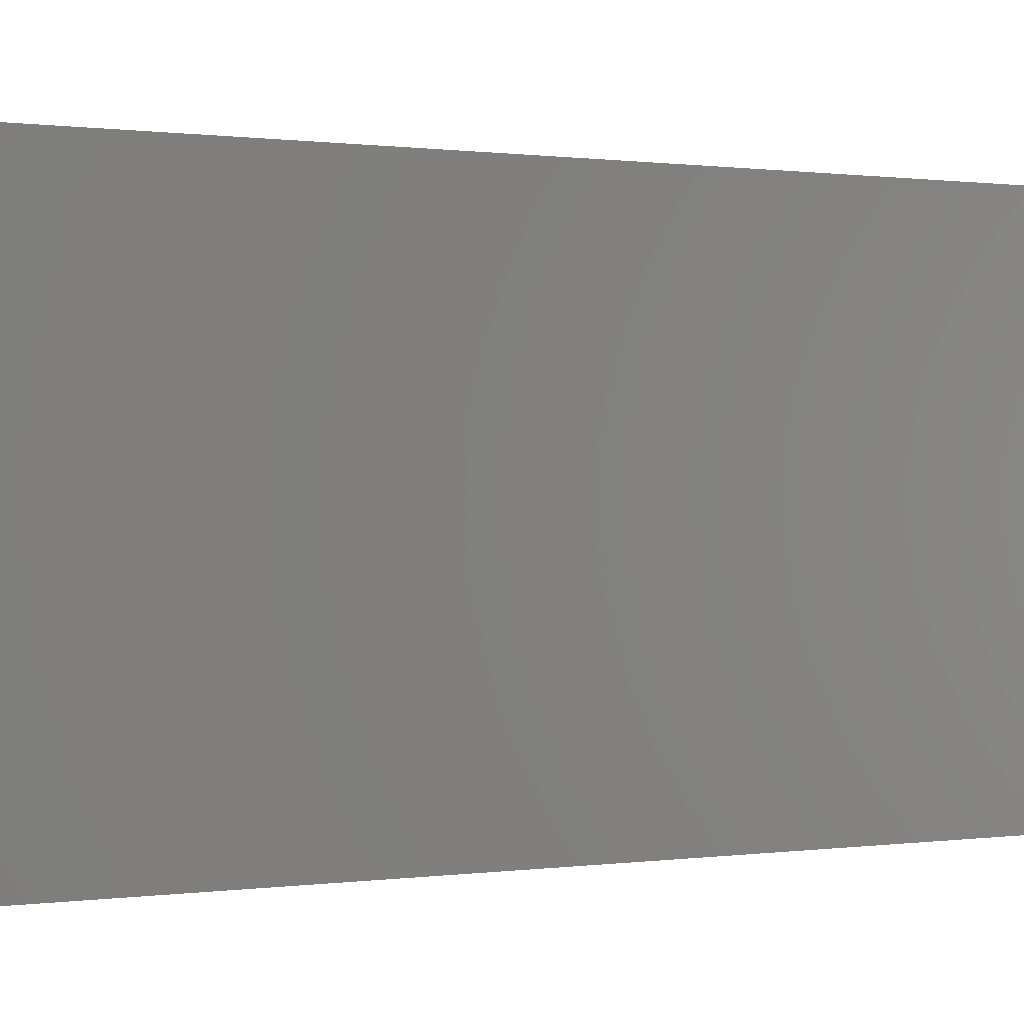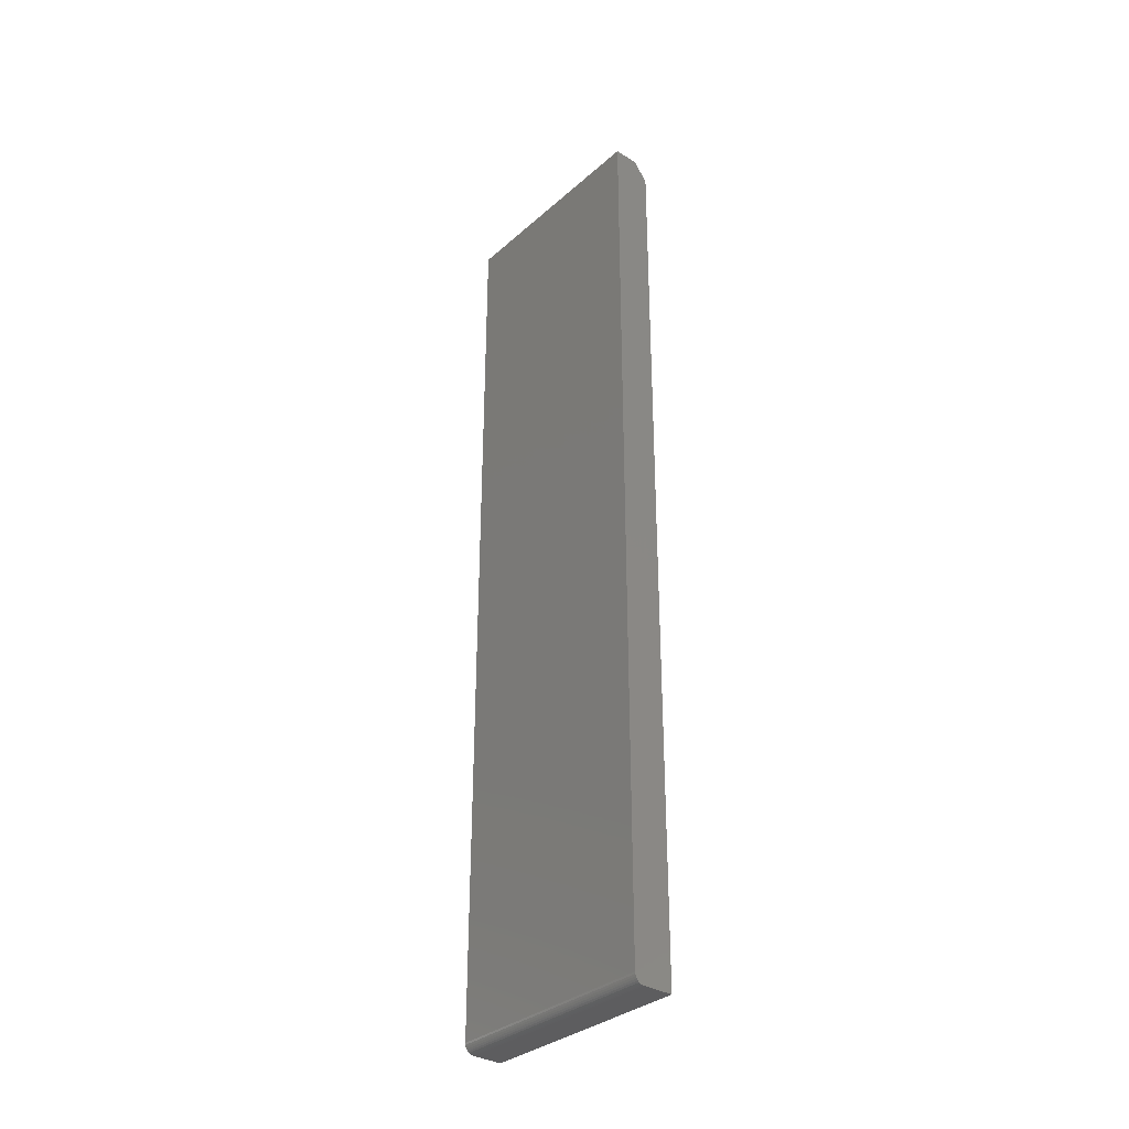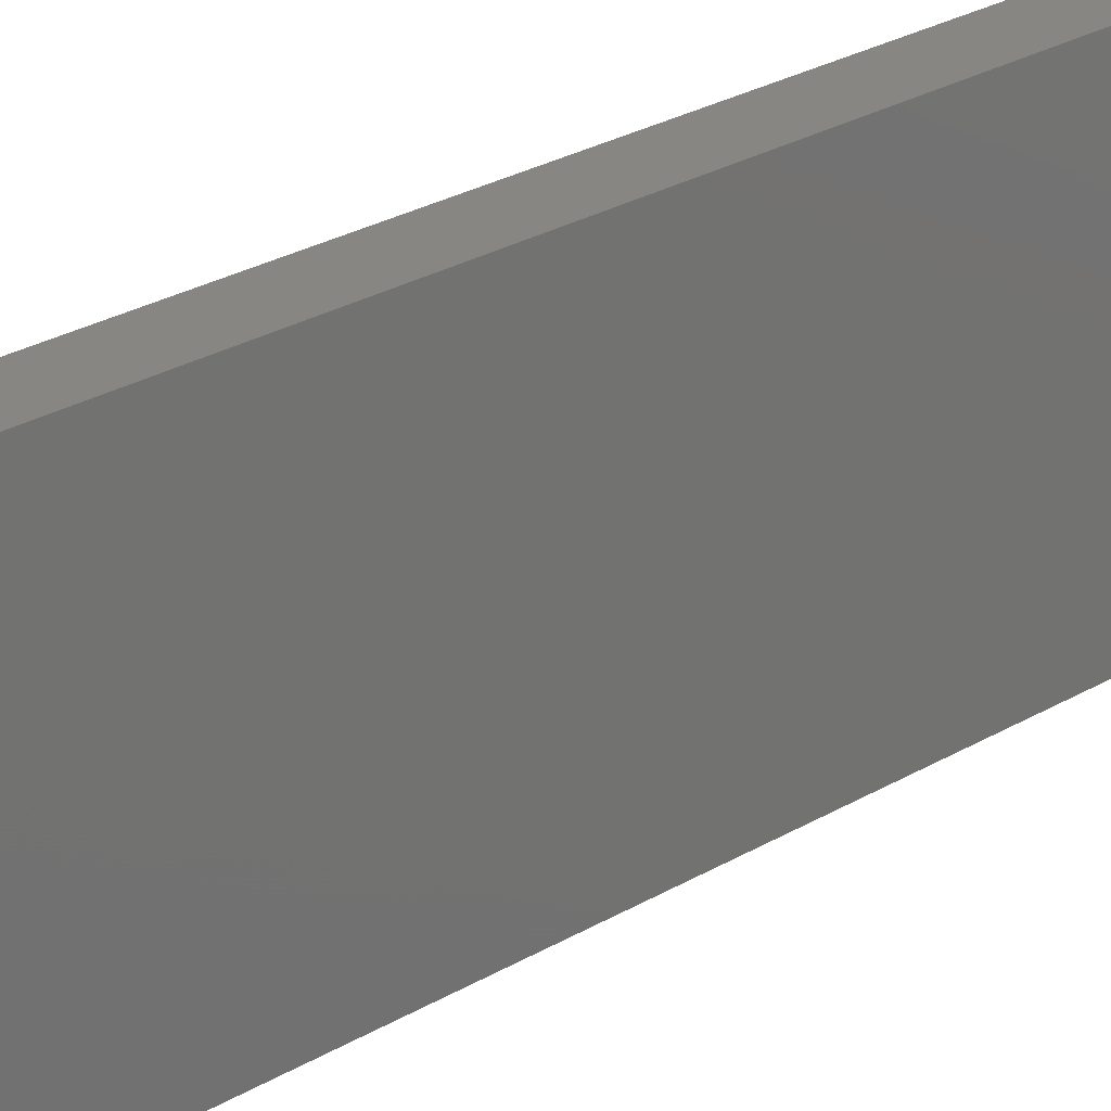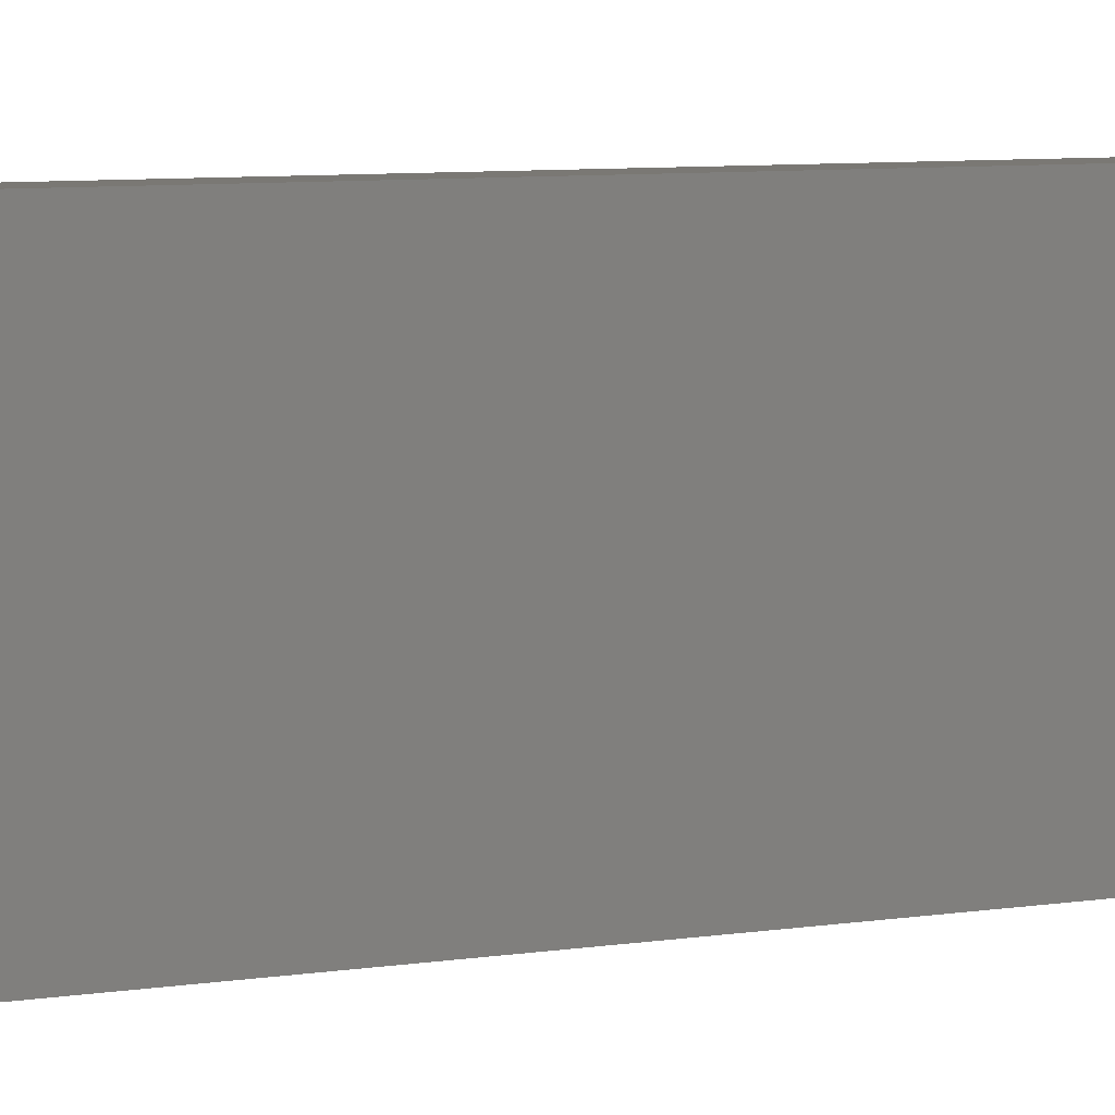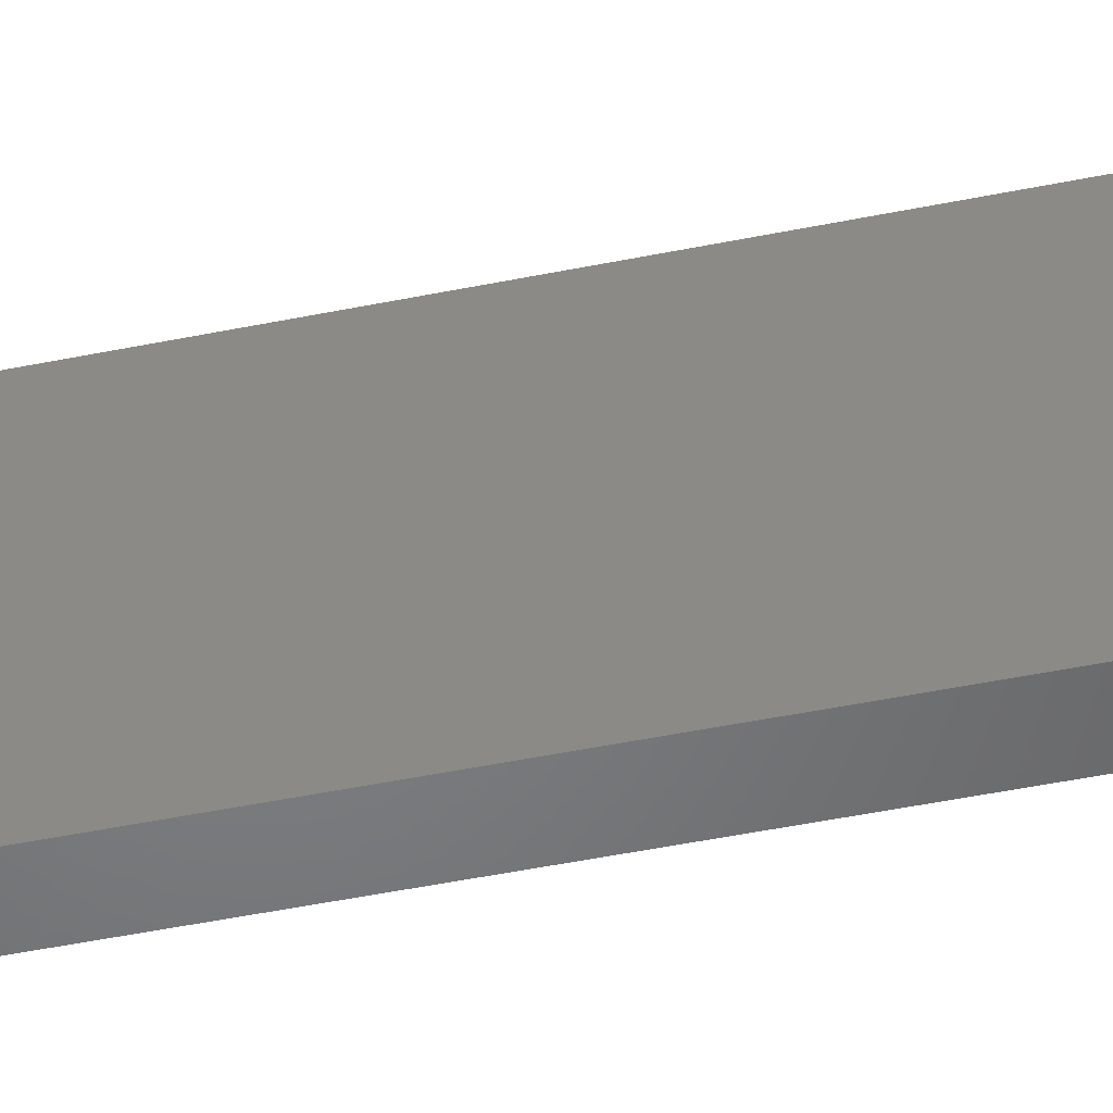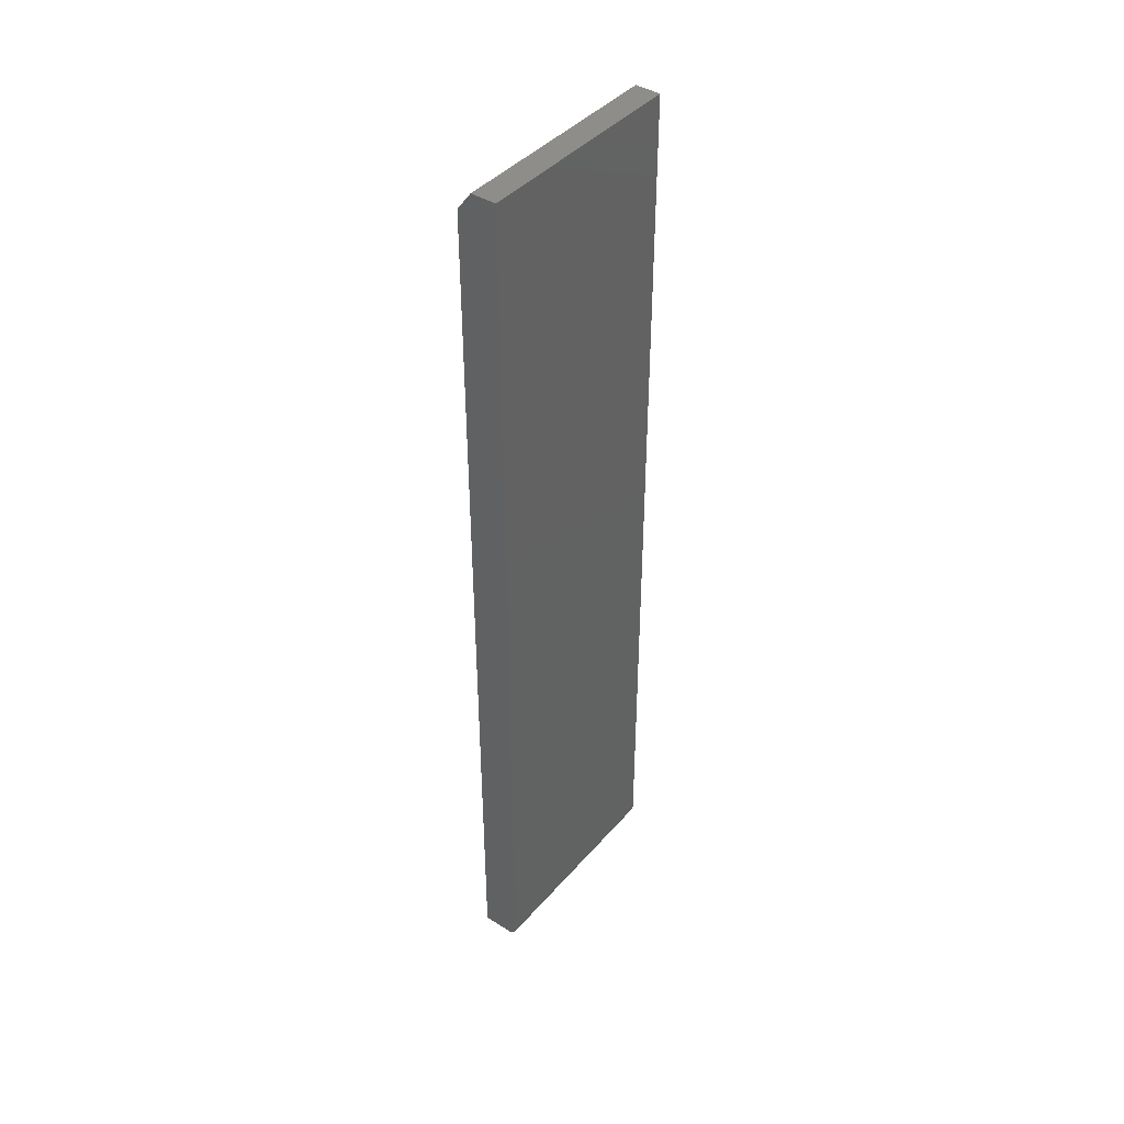
<metadata>
{"format":"stl","ext":"stl","renderer":"f3d","projection":"perspective","resolution":1024,"background":"white","views":[{"elev":0.2,"azim":43.0,"up":"+Z"},{"elev":-33.3,"azim":-40.2,"up":"+Y"},{"elev":22.7,"azim":-137.2,"up":"+Z"},{"elev":5.7,"azim":59.8,"up":"+Z"},{"elev":-51.0,"azim":-77.6,"up":"+Z"},{"elev":41.9,"azim":-142.8,"up":"+Y"}]}
</metadata>
<code>
# stl→obj: 26 verts, 48 faces
v 0.004576 -0.7454 0.3594
v 0.006944 -0.7474 0.3594
v 0.009646 -0.7488 0.3594
v 0.01258 -0.7497 0.3594
v 0.01562 -0.75 0.3594
v 0.06431 -0.75 0.3594
v 0.06431 0.7188 0.3594
v 2.776e-17 -0.7344 0.3594
v 0.0003002 -0.7374 0.3594
v 0.001189 -0.7404 0.3594
v 0.002633 -0.7431 0.3594
v 2.201e-17 0.75 0.3594
v 0.04087 0.75 0.3594
v 0.01562 -0.75 -9.568e-19
v 0.01258 -0.7497 -7.701e-19
v 0.009646 -0.7488 -5.906e-19
v 0.06431 0.7188 -3.938e-18
v 0 0.75 0
v 0.04087 0.75 -2.503e-18
v 0.06431 -0.75 -3.938e-18
v 0.006944 -0.7474 -4.252e-19
v 0.004576 -0.7454 -2.802e-19
v 0.002633 -0.7431 -1.612e-19
v 0.001189 -0.7404 -7.283e-20
v 0.0003002 -0.7374 -1.838e-20
v 0 -0.7344 0
f 1 2 3
f 1 3 4
f 1 4 5
f 6 7 8
f 6 8 9
f 6 9 10
f 6 10 11
f 6 11 1
f 6 1 5
f 8 7 12
f 12 7 13
f 14 15 16
f 17 18 19
f 20 14 16
f 20 16 21
f 20 21 22
f 20 22 23
f 20 23 24
f 20 24 25
f 20 25 26
f 20 26 18
f 20 18 17
f 14 20 5
f 5 20 6
f 12 18 8
f 8 18 26
f 8 26 9
f 9 26 25
f 9 25 10
f 10 25 24
f 10 24 11
f 11 24 23
f 11 23 1
f 1 23 22
f 1 22 2
f 2 22 21
f 2 21 3
f 3 21 16
f 3 16 4
f 4 16 15
f 4 15 5
f 5 15 14
f 18 12 19
f 19 12 13
f 17 7 20
f 20 7 6
f 17 19 7
f 7 19 13

</code>
